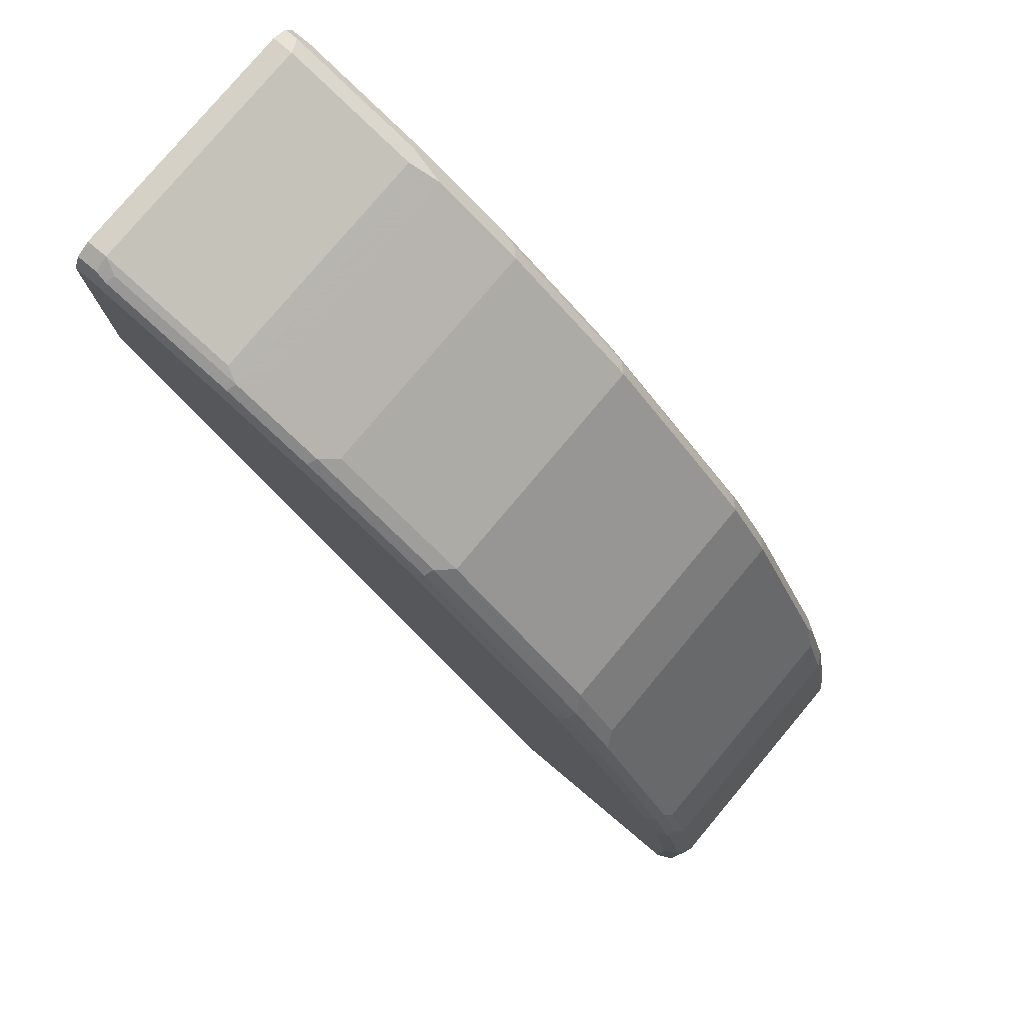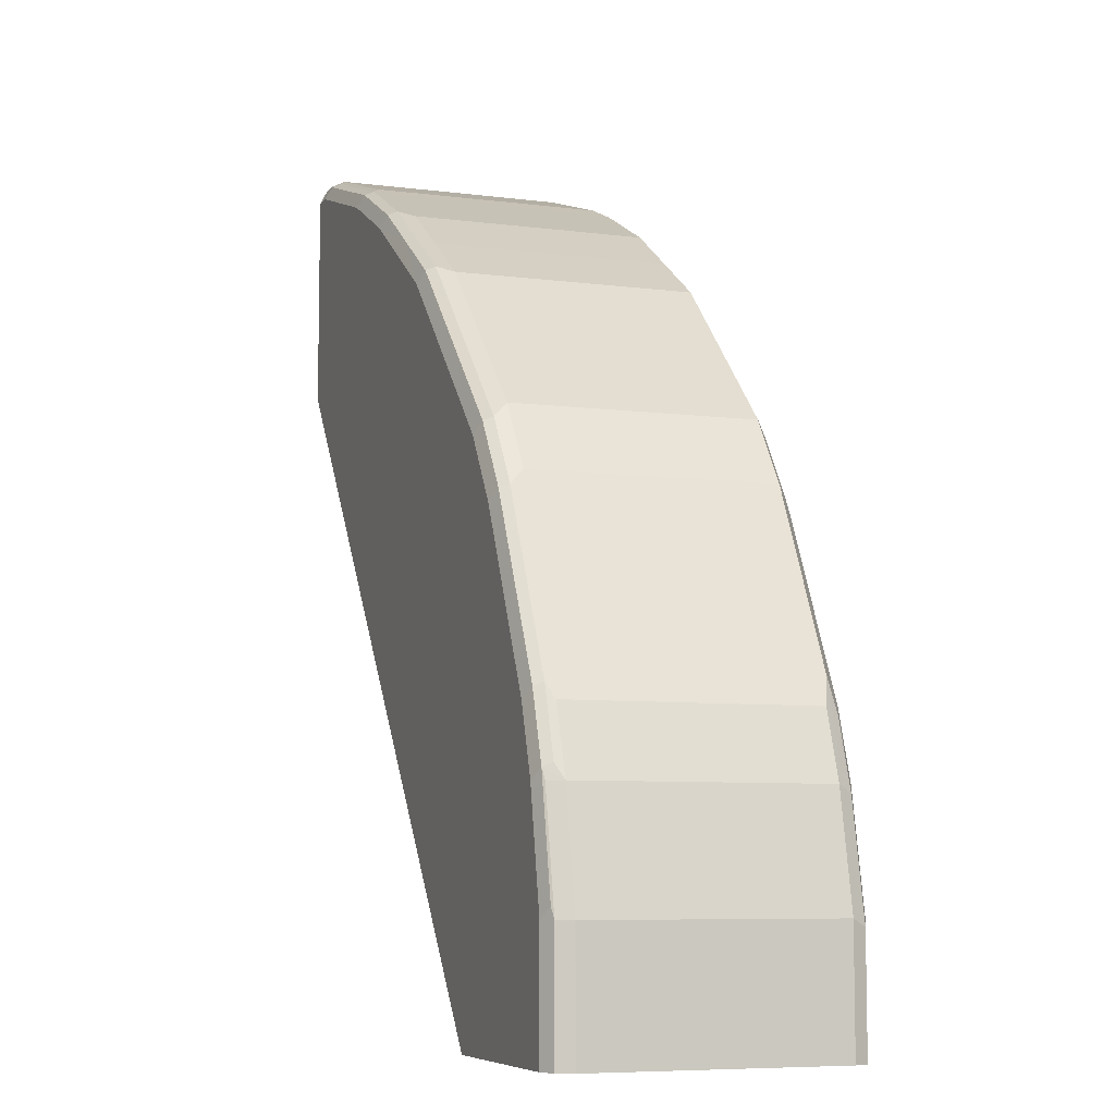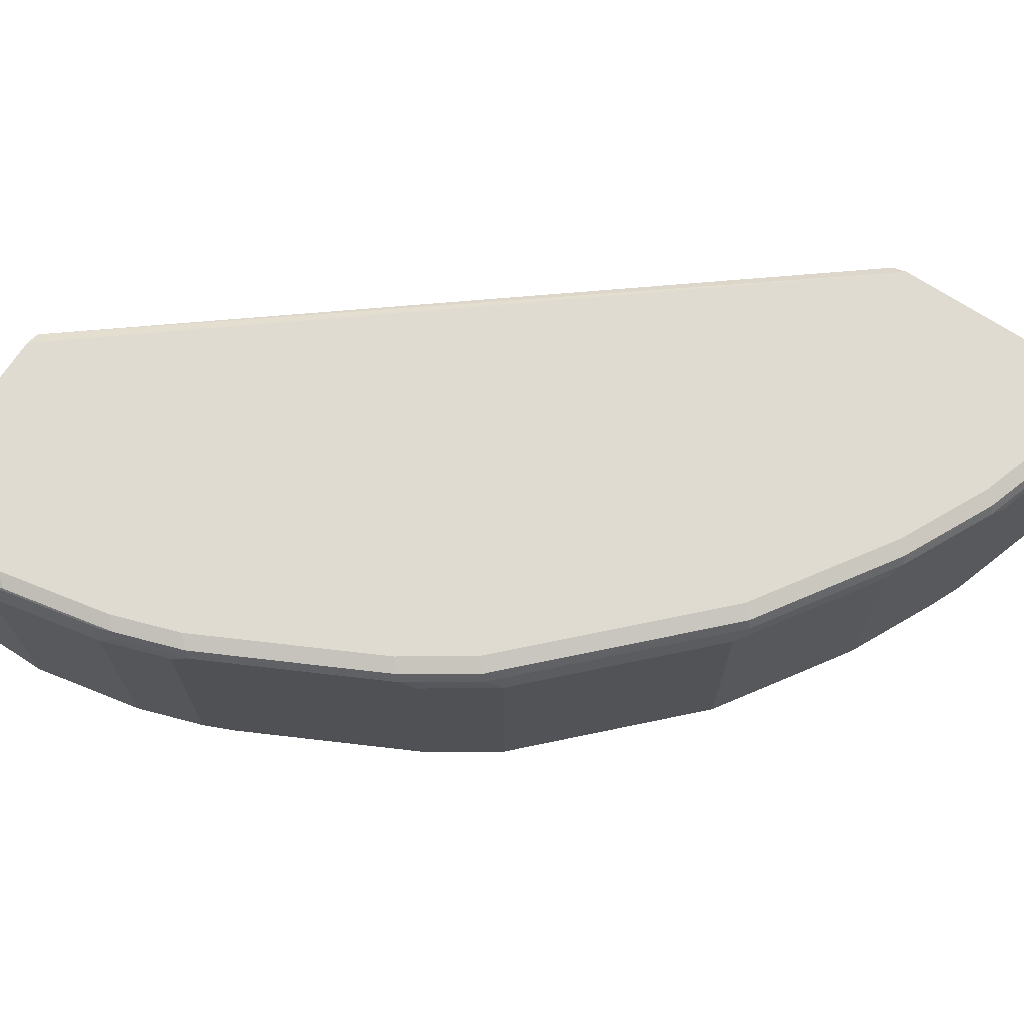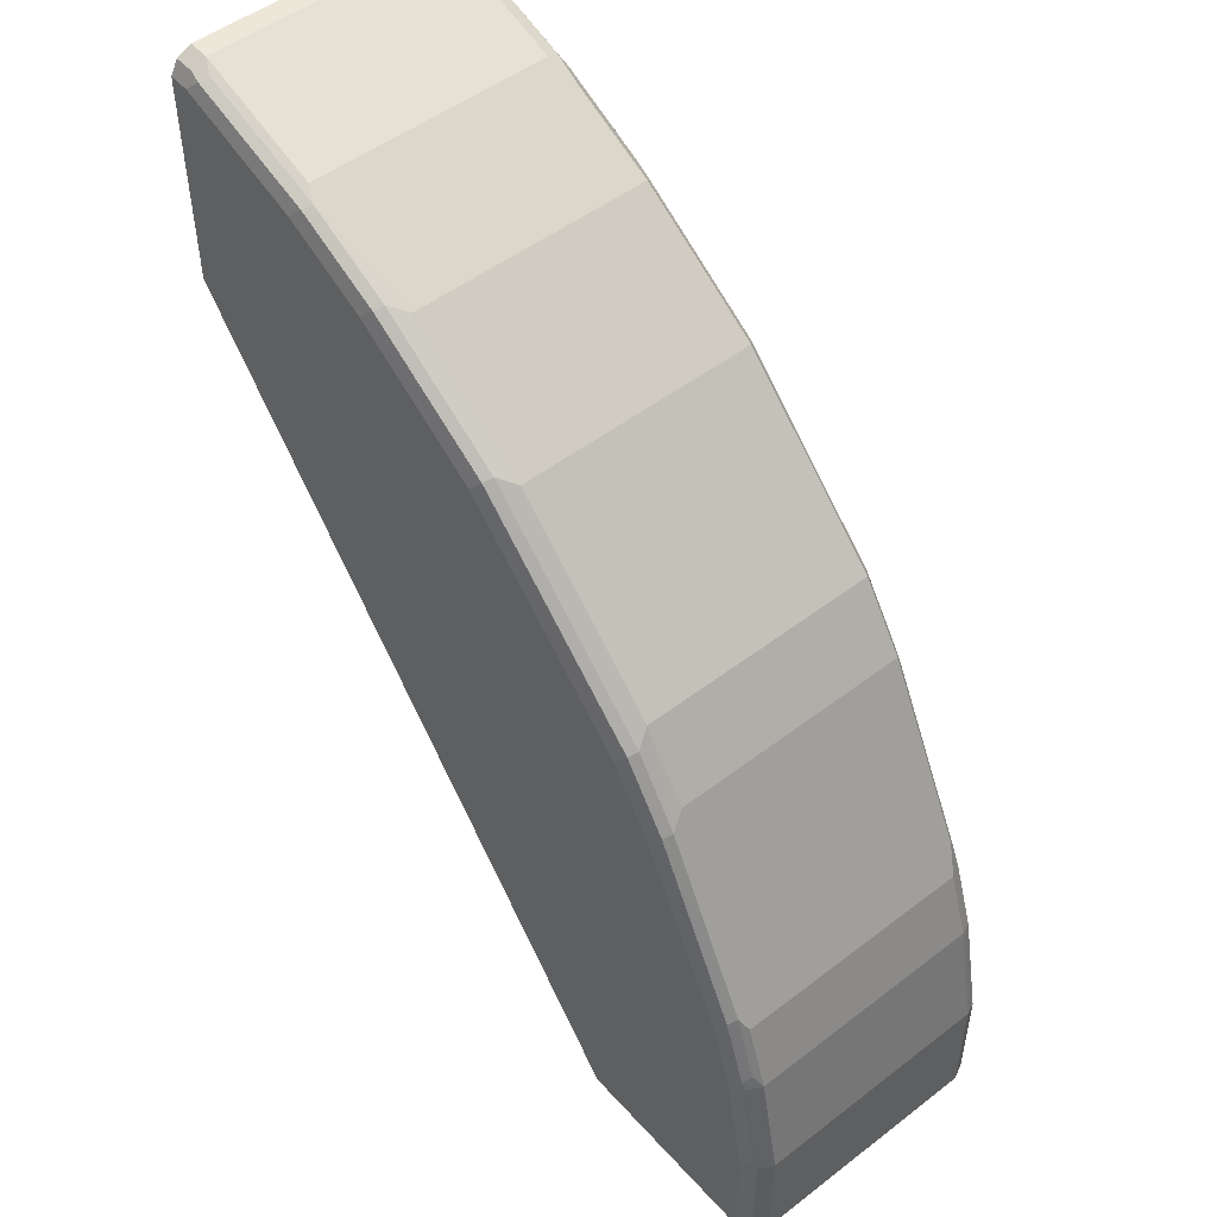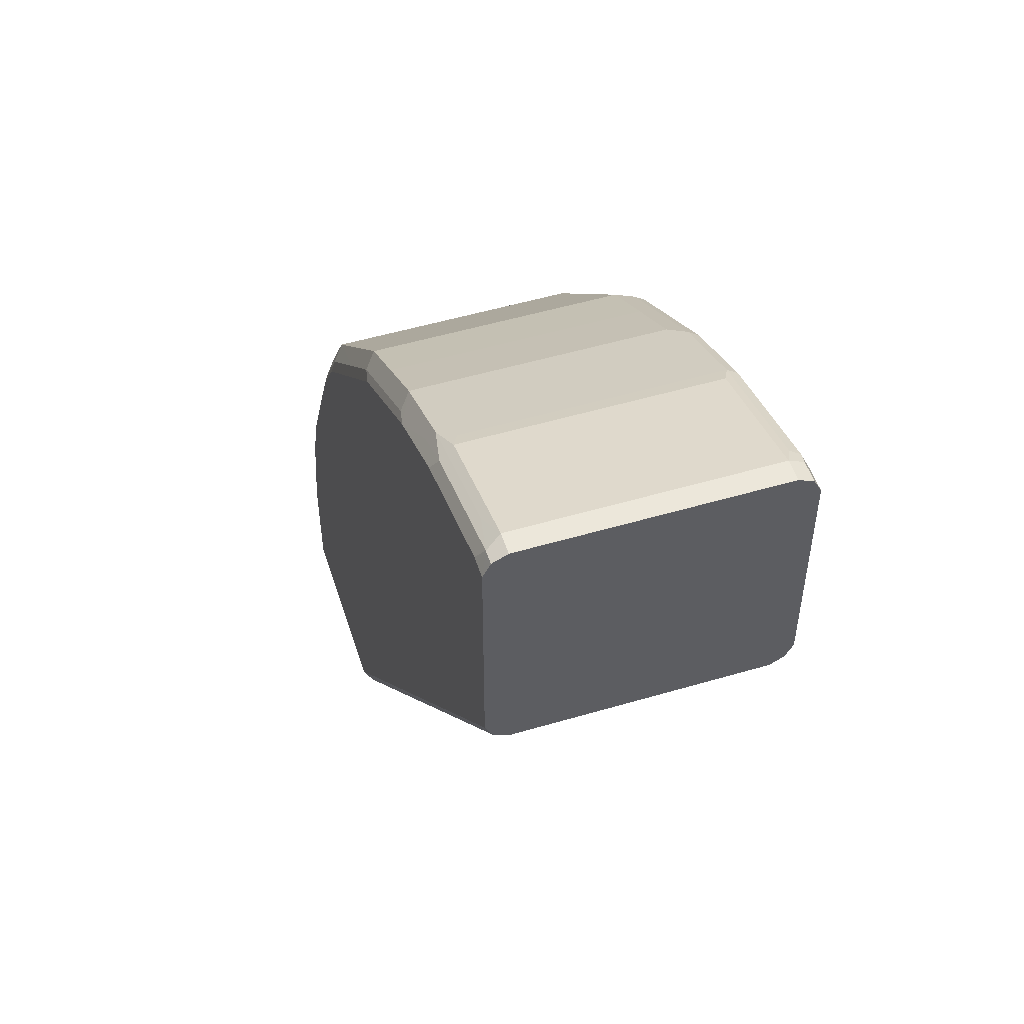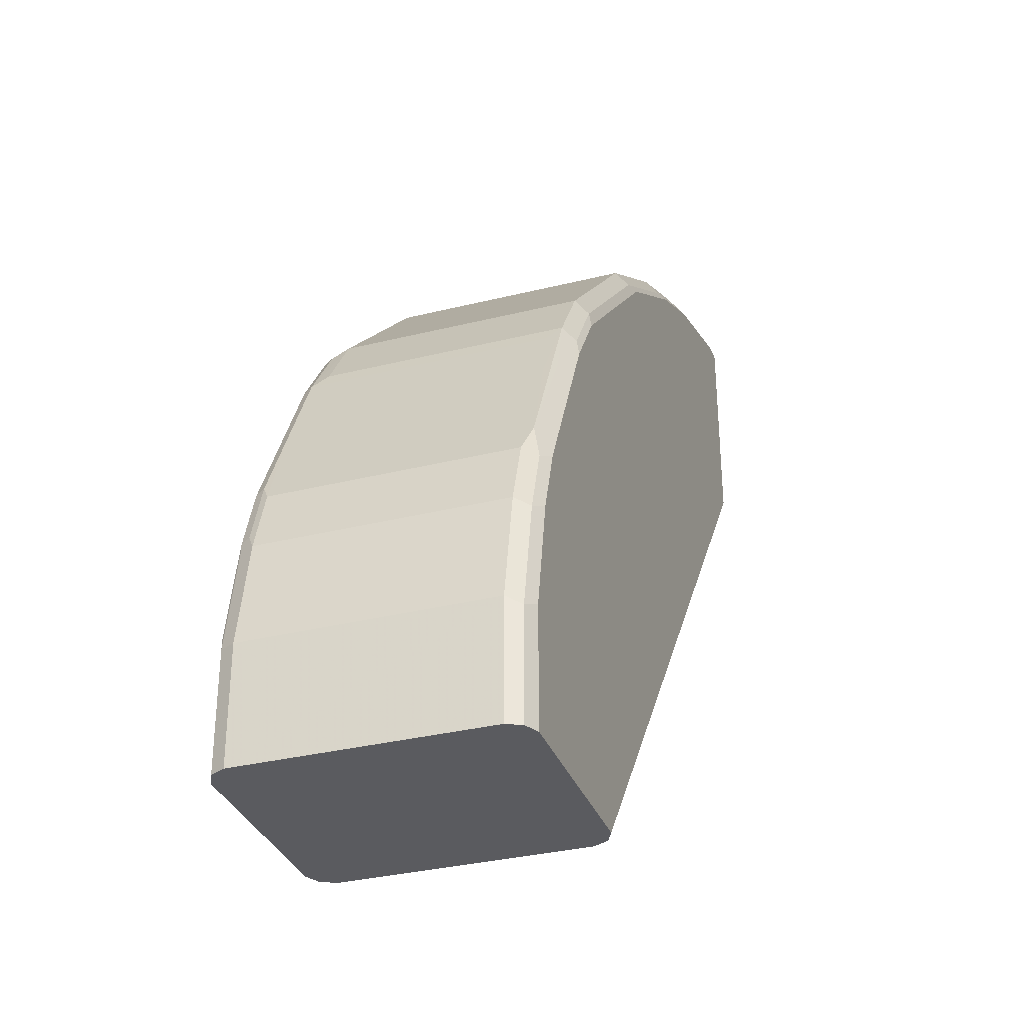
<metadata>
{"format":"obj","ext":"obj","renderer":"f3d","projection":"perspective","resolution":1024,"background":"white","views":[{"elev":78.9,"azim":-140.0,"up":"+Z"},{"elev":-7.4,"azim":-110.0,"up":"+Z"},{"elev":70.2,"azim":-56.8,"up":"+Y"},{"elev":50.2,"azim":-130.1,"up":"+Z"},{"elev":52.3,"azim":72.4,"up":"+Z"},{"elev":-33.1,"azim":-71.1,"up":"+Z"}]}
</metadata>
<code>
v -0.4674 -0.05311 -0.4249
v -0.4568 -0.05311 -0.3718
v -0.4674 0.06373 -0.4249
v -0.4674 -0.05311 -0.4818
v -0.4638 -0.0602 -0.4284
v -0.4568 0.06373 -0.3718
v -0.4532 -0.0602 -0.3753
v -0.4497 -0.05665 -0.3576
v -0.4462 -0.05311 -0.3399
v -0.4638 0.07082 -0.4249
v -0.4674 0.06373 -0.4818
v -0.4638 -0.0602 -0.4818
v -0.4568 -0.06374 -0.4249
v -0.4462 0.06373 -0.3399
v -0.4532 0.06728 -0.3647
v -0.4514 0.0717 -0.3665
v -0.4532 0.07082 -0.3718
v -0.4462 -0.06374 -0.3718
v -0.4426 -0.0602 -0.3434
v -0.4391 -0.05665 -0.3257
v -0.4214 -0.04957 -0.2903
v -0.4621 0.0717 -0.4196
v -0.4568 0.07436 -0.4249
v -0.4638 0.07082 -0.4818
v -0.4568 -0.06374 -0.4818
v -0.4214 0.06728 -0.2903
v -0.4426 0.06728 -0.3328
v -0.4462 0.07436 -0.3718
v -0.4408 0.0717 -0.3346
v -0.4355 -0.06374 -0.3399
v -0.4338 -0.06197 -0.3311
v -0.409 -0.05842 -0.2709
v -0.4178 -0.05665 -0.2832
v -0.4143 -0.05311 -0.2762
v -0.4568 0.07436 -0.4818
v -0.3611 -0.06374 -0.4818
v -0.4143 0.06373 -0.2762
v -0.4107 0.06728 -0.2691
v -0.409 0.0717 -0.2709
v -0.4355 0.07436 -0.3399
v -0.4036 -0.06374 -0.2762
v -0.3913 -0.06197 -0.2461
v -0.3984 -0.05842 -0.2497
v -0.3966 -0.05665 -0.2408
v -0.4107 -0.04957 -0.2691
v -0.3611 0.07436 -0.4818
v -0.3541 -0.0602 -0.4818
v -0.1068 -0.06374 -0.1594
v -0.4001 0.06728 -0.2479
v -0.3984 0.0717 -0.2497
v -0.4036 0.07436 -0.2762
v -0.393 -0.06374 -0.255
v -0.37 -0.06197 -0.2142
v -0.3753 -0.05665 -0.2089
v -0.3966 0.06019 -0.2408
v -0.4001 -0.04957 -0.2479
v -0.3541 0.07082 -0.4818
v -0.1068 0.07436 -0.1594
v -0.3528 -0.05769 -0.4818
v -0.1068 -0.06017 -0.1666
v -0.1068 -0.06374 -0.05316
v -0.3753 0.06019 -0.2089
v -0.3789 0.06728 -0.216
v -0.393 0.07436 -0.255
v -0.3771 0.0717 -0.2178
v -0.3718 -0.06374 -0.2231
v -0.3506 -0.06374 -0.2018
v -0.3275 -0.06197 -0.1717
v -0.301 -0.05665 -0.1346
v -0.3506 0.06373 -0.4818
v -0.1068 0.07082 -0.1665
v -0.1068 0.07436 -0.05316
v -0.3506 -0.05311 -0.4818
v -0.1068 -0.05344 -0.17
v -0.1068 -0.06347 -0.0526
v -0.1169 -0.06374 -0.05316
v -0.3682 0.06728 -0.2054
v -0.301 0.06019 -0.1346
v -0.3151 0.06728 -0.1523
v -0.3718 0.07436 -0.2231
v -0.2921 0.0717 -0.1328
v -0.3506 0.07436 -0.2018
v -0.2868 -0.06374 -0.1381
v -0.2957 -0.06197 -0.1399
v -0.2691 -0.05665 -0.1133
v -0.1068 0.06399 -0.1702
v -0.1169 0.07436 -0.05316
v -0.1068 0.07418 -0.05277
v -0.1068 -0.05284 -0.1702
v -0.1068 -0.0602 -0.04606
v -0.1133 -0.0602 -0.04606
v -0.1771 -0.0602 -0.0673
v -0.1806 -0.06374 -0.0744
v -0.2691 0.06019 -0.1133
v -0.2939 0.06728 -0.131
v -0.2603 0.0717 -0.1115
v -0.2868 0.07436 -0.1381
v -0.2231 -0.06374 -0.09564
v -0.2638 -0.06197 -0.1186
v -0.2373 -0.05665 -0.09207
v -0.1541 0.0717 -0.05844
v -0.1222 0.0717 -0.04782
v -0.1806 0.07436 -0.0744
v -0.1169 0.07082 -0.04606
v -0.1068 0.07082 -0.04606
v -0.1068 -0.05311 -0.04253
v -0.131 -0.05665 -0.04959
v -0.1169 -0.05311 -0.04253
v -0.1629 -0.05665 -0.06021
v -0.1948 -0.05665 -0.07083
v -0.1983 -0.0602 -0.07792
v -0.262 0.06728 -0.1098
v -0.2373 0.06019 -0.09207
v -0.2284 0.0717 -0.09031
v -0.2231 0.07436 -0.09564
v -0.2319 -0.06197 -0.0974
v -0.1859 0.0717 -0.06906
v -0.1877 0.06728 -0.0673
v -0.1239 0.06728 -0.04606
v -0.1169 0.06373 -0.04253
v -0.1068 0.06373 -0.04253
v -0.1806 -0.05311 -0.06378
v -0.1948 0.06019 -0.07083
v -0.1877 -0.04957 -0.0673
v -0.2302 0.06728 -0.08854
v -0.1806 0.06373 -0.06378
f 69 85 94
f 69 84 85
f 68 83 84
f 67 83 68
f 65 82 80
f 63 77 65
f 65 77 81
f 62 79 77
f 62 95 79
f 62 78 95
f 62 77 63
f 65 81 82
f 69 94 78
f 81 112 96
f 70 86 89
f 70 89 73
f 72 87 88
f 73 89 74
f 75 90 91
f 75 91 76
f 76 91 92
f 76 92 93
f 77 79 81
f 78 94 95
f 79 95 81
f 81 95 112
f 81 96 97
f 70 71 86
f 61 75 76
f 49 63 65
f 59 73 60
f 48 60 74
f 81 97 82
f 48 74 89
f 48 89 86
f 48 86 71
f 48 71 58
f 48 58 72
f 48 72 88
f 48 88 105
f 48 105 121
f 48 121 106
f 48 106 90
f 48 90 75
f 60 73 74
f 48 75 61
f 49 62 63
f 49 65 50
f 50 65 80
f 50 80 64
f 53 66 67
f 53 67 68
f 53 68 54
f 54 68 84
f 54 84 69
f 54 69 78
f 54 78 62
f 57 58 71
f 57 71 70
f 49 55 62
f 83 98 99
f 98 116 99
f 84 99 85
f 101 118 119
f 101 119 102
f 102 119 104
f 103 115 114
f 103 114 117
f 104 119 120
f 104 120 121
f 104 121 105
f 106 121 120
f 106 120 108
f 107 108 109
f 108 120 126
f 108 126 122
f 108 122 109
f 109 122 110
f 110 122 124
f 110 124 118
f 110 118 123
f 113 123 118
f 113 118 125
f 114 125 118
f 114 118 117
f 118 124 122
f 118 122 126
f 118 126 120
f 118 120 119
f 47 60 48
f 101 117 118
f 101 103 117
f 100 123 113
f 100 110 123
f 85 99 116
f 85 116 100
f 85 100 113
f 85 113 94
f 87 101 102
f 87 102 88
f 87 103 101
f 88 102 104
f 88 104 105
f 90 106 108
f 90 108 91
f 91 107 109
f 91 109 92
f 83 99 84
f 91 108 107
f 92 110 100
f 92 100 111
f 92 111 98
f 92 98 93
f 94 112 95
f 94 113 125
f 94 125 112
f 96 112 125
f 96 125 114
f 96 114 115
f 96 115 97
f 98 111 100
f 98 100 116
f 92 109 110
f 47 59 60
f 6 14 27
f 44 49 56
f 5 18 7
f 6 27 15
f 6 15 16
f 6 16 17
f 7 18 30
f 7 30 19
f 7 19 20
f 7 20 8
f 9 20 34
f 9 34 21
f 9 21 26
f 9 26 14
f 10 17 16
f 10 16 22
f 10 22 23
f 10 23 35
f 10 35 24
f 13 25 36
f 13 36 48
f 13 48 61
f 13 61 76
f 13 76 93
f 13 93 98
f 13 98 83
f 13 83 67
f 13 67 66
f 13 66 52
f 5 13 18
f 13 52 41
f 5 25 13
f 4 25 12
f 46 58 57
f 1 2 6
f 1 6 3
f 1 3 11
f 1 11 4
f 1 4 12
f 1 12 5
f 1 5 7
f 1 7 2
f 2 7 8
f 2 8 20
f 2 20 9
f 2 9 14
f 2 14 6
f 3 10 24
f 3 24 11
f 3 6 17
f 4 11 24
f 4 24 35
f 4 35 46
f 4 46 57
f 4 57 70
f 4 70 73
f 4 73 59
f 4 59 47
f 4 47 36
f 4 36 25
f 5 12 25
f 13 41 30
f 3 17 10
f 14 26 27
f 30 41 31
f 31 41 32
f 32 41 42
f 32 42 43
f 32 43 44
f 32 44 33
f 33 44 34
f 34 45 38
f 34 38 37
f 34 44 56
f 34 56 45
f 36 47 48
f 38 45 56
f 29 39 40
f 38 56 49
f 38 50 39
f 39 50 64
f 39 51 40
f 41 52 42
f 42 52 66
f 42 66 53
f 42 53 54
f 42 54 44
f 42 44 43
f 44 54 62
f 44 62 55
f 13 30 18
f 44 55 49
f 38 49 50
f 26 29 27
f 39 64 51
f 26 38 39
f 15 29 16
f 15 27 29
f 26 39 29
f 16 28 23
f 16 23 22
f 16 29 40
f 16 40 28
f 19 31 20
f 20 31 32
f 20 32 33
f 20 33 34
f 21 34 37
f 21 37 26
f 23 28 40
f 19 30 31
f 23 51 64
f 26 37 38
f 23 40 51
f 23 58 46
f 23 72 58
f 23 46 35
f 23 103 87
f 23 87 72
f 23 97 115
f 23 82 97
f 23 80 82
f 23 64 80
f 23 115 103

</code>
